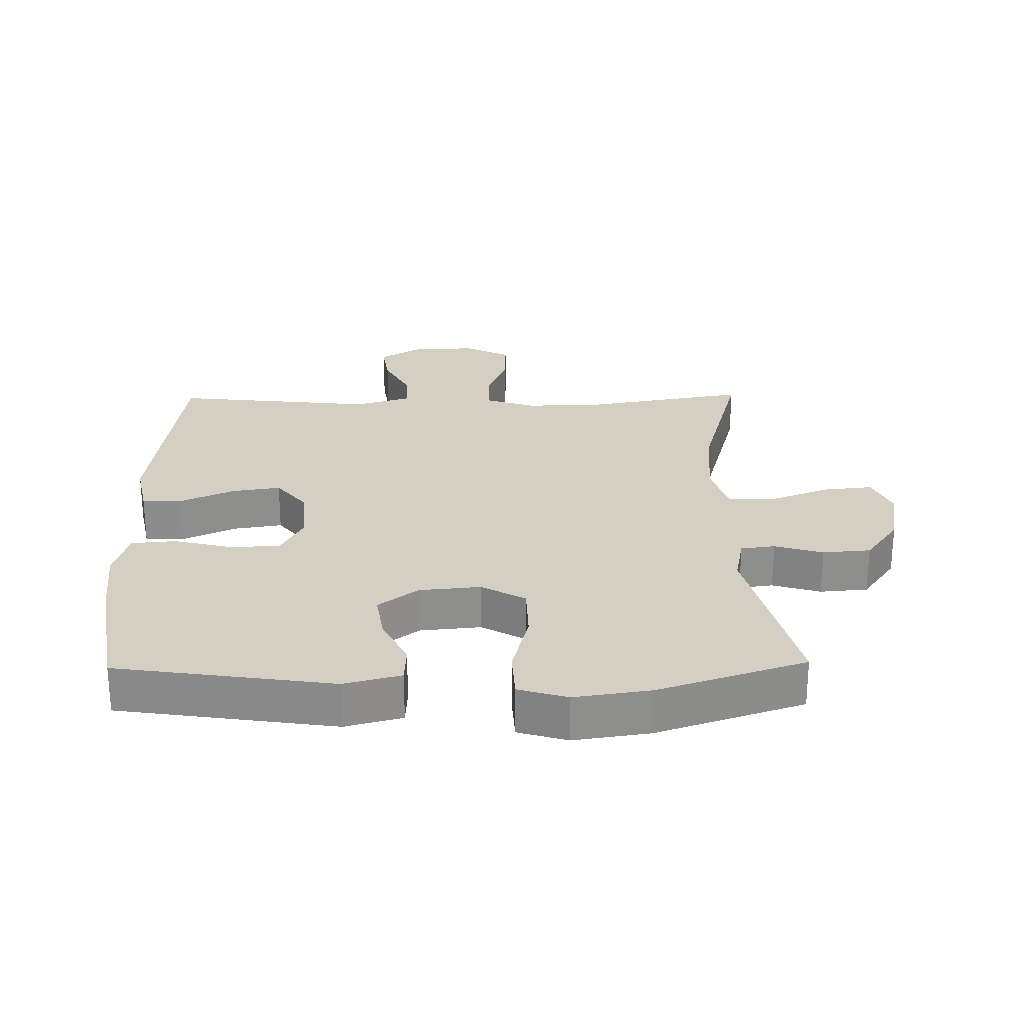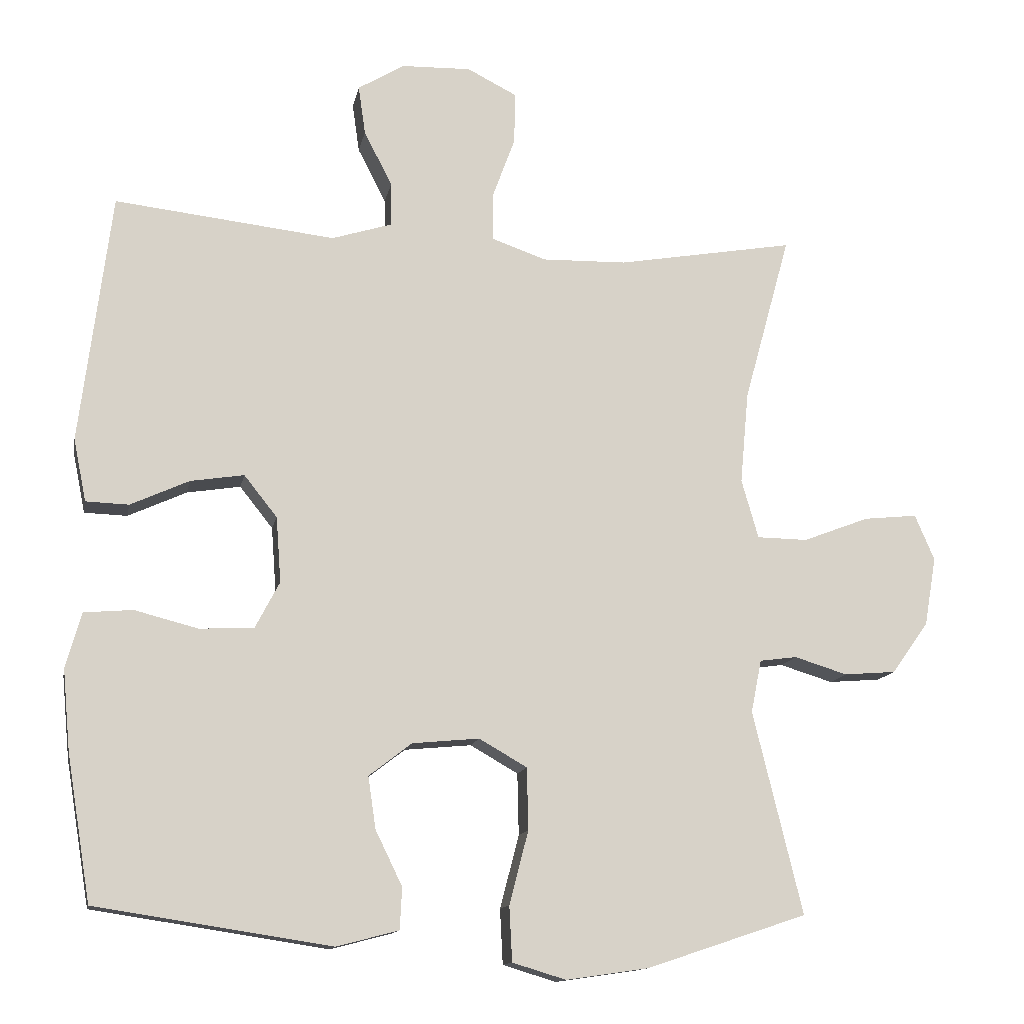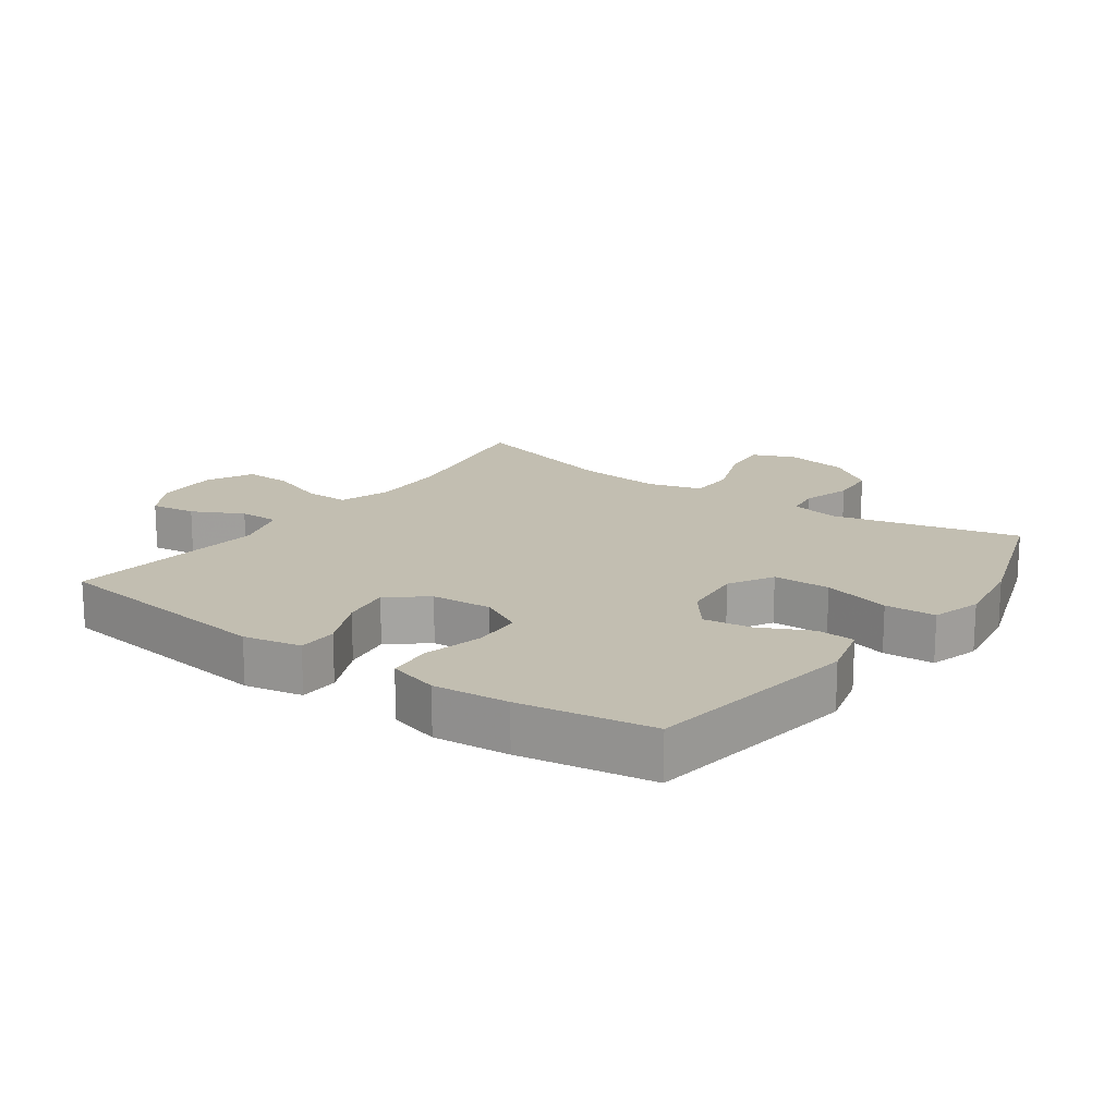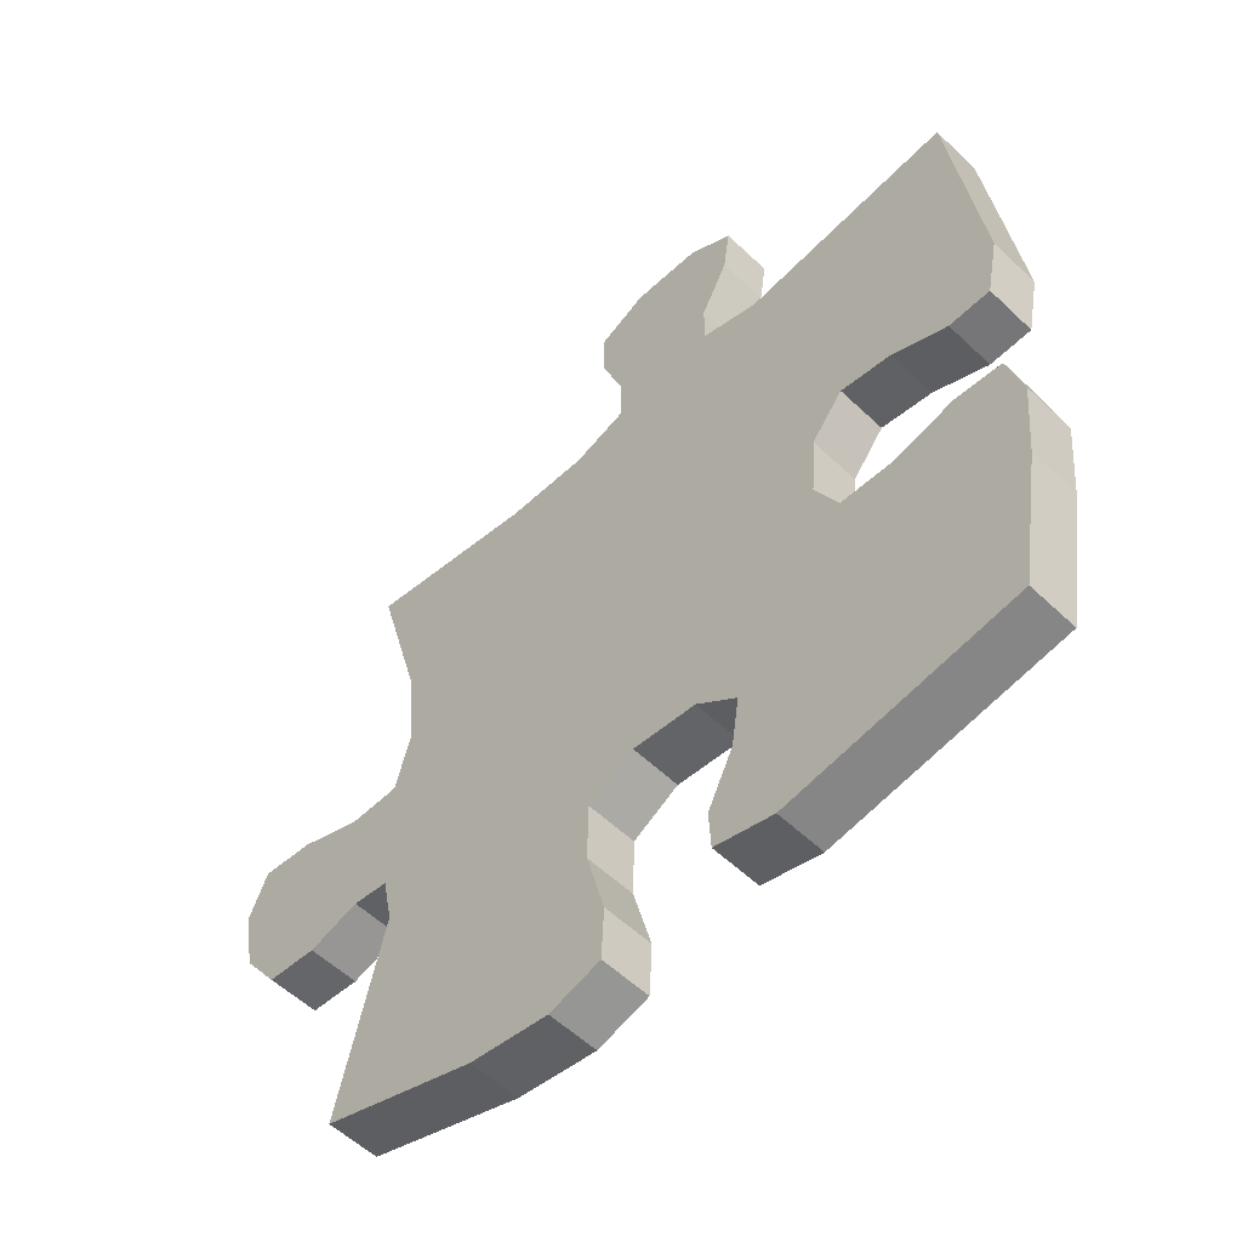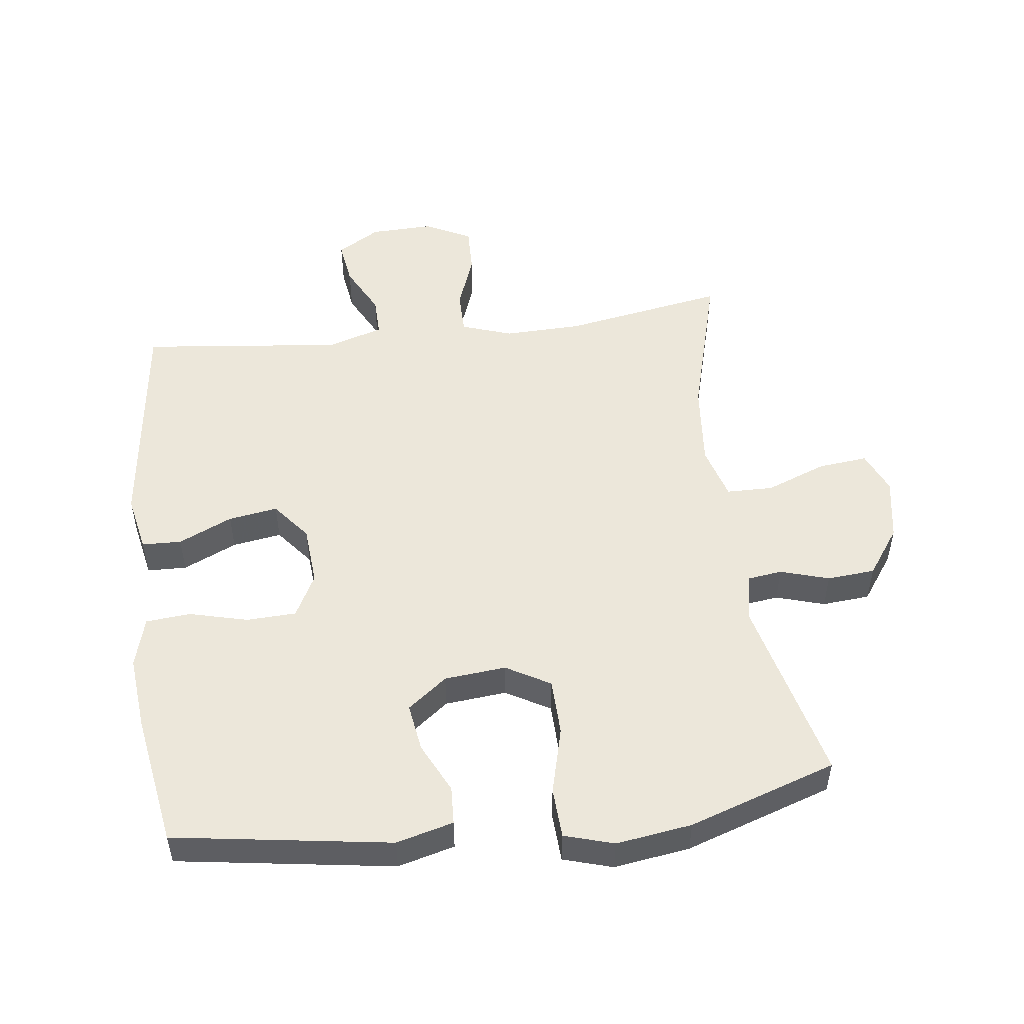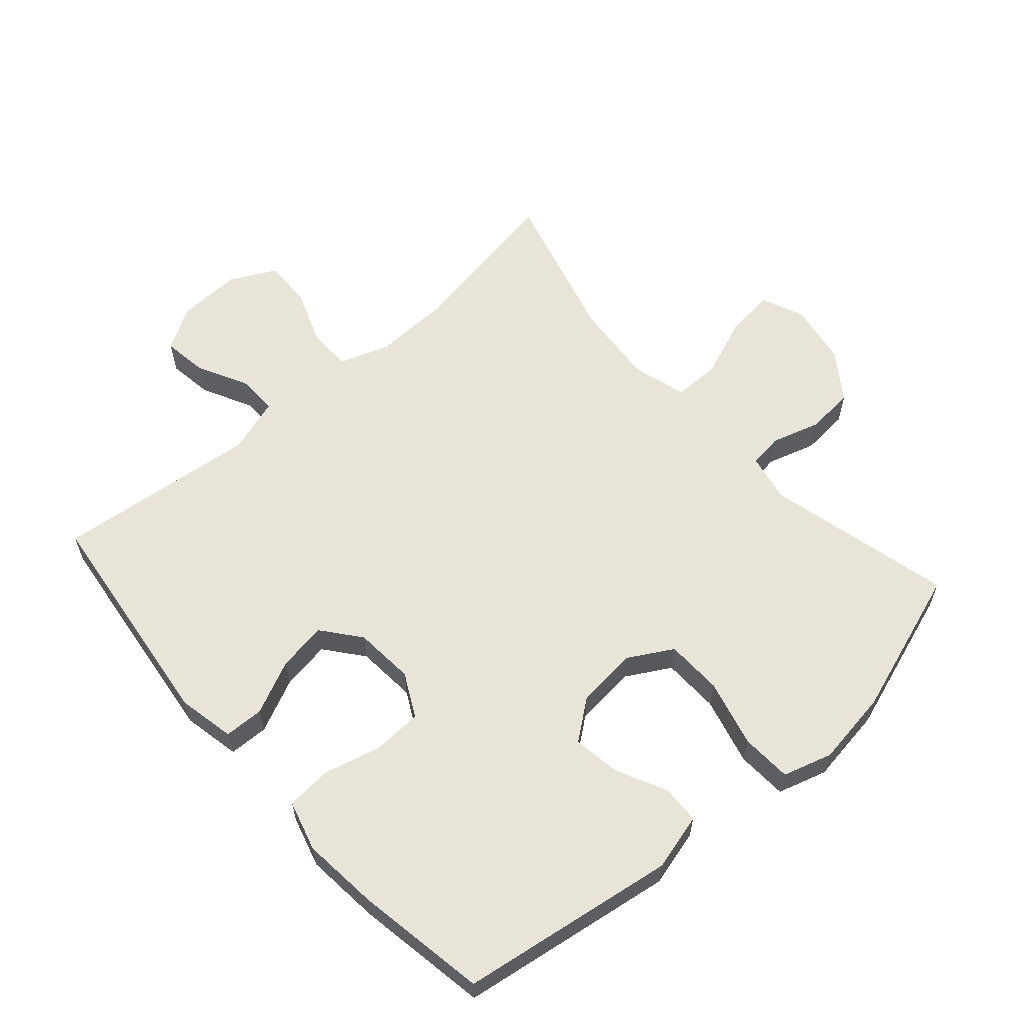
<metadata>
{"format":"obj","ext":"obj","renderer":"f3d","projection":"perspective","resolution":1024,"background":"white","views":[{"elev":25.6,"azim":179.0,"up":"+Y"},{"elev":-13.2,"azim":169.1,"up":"+Z"},{"elev":17.1,"azim":125.6,"up":"+Y"},{"elev":-55.4,"azim":45.0,"up":"+Z"},{"elev":51.1,"azim":172.8,"up":"+Y"},{"elev":60.4,"azim":138.5,"up":"+Y"}]}
</metadata>
<code>
v 0.5 0.07 -0.5
v 0.166 0.07 -0.551
v 0.078 0.07 -0.528
v 0.075 0.07 -0.469
v 0.113 0.07 -0.391
v 0.124 0.07 -0.317
v 0.063 0.07 -0.27
v -0.032 0.07 -0.261
v -0.1 0.07 -0.3
v -0.102 0.07 -0.388
v -0.075 0.07 -0.492
v -0.079 0.07 -0.57
v -0.155 0.07 -0.593
v -0.272 0.07 -0.576
v -0.5 0.07 -0.5
v -0.43 0.07 -0.212
v -0.445 0.07 -0.137
v -0.498 0.07 -0.13
v -0.573 0.07 -0.153
v -0.647 0.07 -0.147
v -0.699 0.07 -0.074
v -0.716 0.07 0.024
v -0.688 0.07 0.089
v -0.612 0.07 0.081
v -0.518 0.07 0.045
v -0.446 0.07 0.046
v -0.422 0.07 0.13
v -0.434 0.07 0.261
v -0.5 0.07 0.5
v -0.248 0.07 0.456
v -0.128 0.07 0.453
v -0.05 0.07 0.48
v -0.05 0.07 0.548
v -0.082 0.07 0.635
v -0.084 0.07 0.709
v -0.013 0.07 0.745
v 0.086 0.07 0.742
v 0.152 0.07 0.702
v 0.142 0.07 0.632
v 0.102 0.07 0.554
v 0.101 0.07 0.492
v 0.187 0.07 0.465
v 0.5 0.07 0.5
v 0.544 0.07 0.145
v 0.526 0.07 0.056
v 0.465 0.07 0.054
v 0.382 0.07 0.092
v 0.306 0.07 0.104
v 0.259 0.07 0.045
v 0.252 0.07 -0.048
v 0.287 0.07 -0.115
v 0.364 0.07 -0.118
v 0.454 0.07 -0.095
v 0.523 0.07 -0.101
v 0.545 0.07 -0.179
v 0.534 0.07 -0.295
v 0.5 0 -0.5
v 0.166 0 -0.551
v 0.078 0 -0.528
v 0.075 0 -0.469
v 0.113 0 -0.391
v 0.124 0 -0.317
v 0.063 0 -0.27
v -0.032 0 -0.261
v -0.1 0 -0.3
v -0.102 0 -0.388
v -0.075 0 -0.492
v -0.079 0 -0.57
v -0.155 0 -0.593
v -0.272 0 -0.576
v -0.5 0 -0.5
v -0.43 0 -0.212
v -0.445 0 -0.137
v -0.498 0 -0.13
v -0.573 0 -0.153
v -0.647 0 -0.147
v -0.699 0 -0.074
v -0.716 0 0.024
v -0.688 0 0.089
v -0.612 0 0.081
v -0.518 0 0.045
v -0.446 0 0.046
v -0.422 0 0.13
v -0.434 0 0.261
v -0.5 0 0.5
v -0.248 0 0.456
v -0.128 0 0.453
v -0.05 0 0.48
v -0.05 0 0.548
v -0.082 0 0.635
v -0.084 0 0.709
v -0.013 0 0.745
v 0.086 0 0.742
v 0.152 0 0.702
v 0.142 0 0.632
v 0.102 0 0.554
v 0.101 0 0.492
v 0.187 0 0.465
v 0.5 0 0.5
v 0.544 0 0.145
v 0.526 0 0.056
v 0.465 0 0.054
v 0.382 0 0.092
v 0.306 0 0.104
v 0.259 0 0.045
v 0.252 0 -0.048
v 0.287 0 -0.115
v 0.364 0 -0.118
v 0.454 0 -0.095
v 0.523 0 -0.101
v 0.545 0 -0.179
v 0.534 0 -0.295
f 52 53 54 55
f 51 52 55 56
f 44 45 46 47
f 42 43 44 47
f 41 42 47 48
f 37 38 39 40
f 37 40 41
f 36 37 41
f 33 34 35 36
f 32 33 36 41
f 31 32 41 48
f 28 29 30
f 27 28 30 31
f 26 27 31 48
f 22 23 24 25
f 22 25 26
f 18 19 20 21
f 17 18 21 22
f 13 14 15 16
f 13 16 17
f 10 11 12 13
f 9 10 13 17
f 8 9 17 22
f 2 3 4 5
f 2 5 6
f 51 56 1 2
f 50 51 2 6
f 49 50 6 7
f 22 26 48 49
f 7 8 22 49
f 111 110 109 108
f 112 111 108 107
f 103 102 101 100
f 103 100 99 98
f 104 103 98 97
f 96 95 94 93
f 97 96 93
f 97 93 92
f 92 91 90 89
f 97 92 89 88
f 104 97 88 87
f 86 85 84
f 87 86 84 83
f 104 87 83 82
f 81 80 79 78
f 82 81 78
f 77 76 75 74
f 78 77 74 73
f 72 71 70 69
f 73 72 69
f 69 68 67 66
f 73 69 66 65
f 78 73 65 64
f 61 60 59 58
f 62 61 58
f 58 57 112 107
f 62 58 107 106
f 63 62 106 105
f 105 104 82 78
f 105 78 64 63
f 1 57 58 2
f 2 58 59 3
f 3 59 60 4
f 4 60 61 5
f 5 61 62 6
f 6 62 63 7
f 7 63 64 8
f 8 64 65 9
f 9 65 66 10
f 10 66 67 11
f 11 67 68 12
f 12 68 69 13
f 13 69 70 14
f 14 70 71 15
f 15 71 72 16
f 16 72 73 17
f 17 73 74 18
f 18 74 75 19
f 19 75 76 20
f 20 76 77 21
f 21 77 78 22
f 22 78 79 23
f 23 79 80 24
f 24 80 81 25
f 25 81 82 26
f 26 82 83 27
f 27 83 84 28
f 28 84 85 29
f 29 85 86 30
f 30 86 87 31
f 31 87 88 32
f 32 88 89 33
f 33 89 90 34
f 34 90 91 35
f 35 91 92 36
f 36 92 93 37
f 37 93 94 38
f 38 94 95 39
f 39 95 96 40
f 40 96 97 41
f 41 97 98 42
f 42 98 99 43
f 43 99 100 44
f 44 100 101 45
f 45 101 102 46
f 46 102 103 47
f 47 103 104 48
f 48 104 105 49
f 49 105 106 50
f 50 106 107 51
f 51 107 108 52
f 52 108 109 53
f 53 109 110 54
f 54 110 111 55
f 55 111 112 56
f 56 112 57 1

</code>
